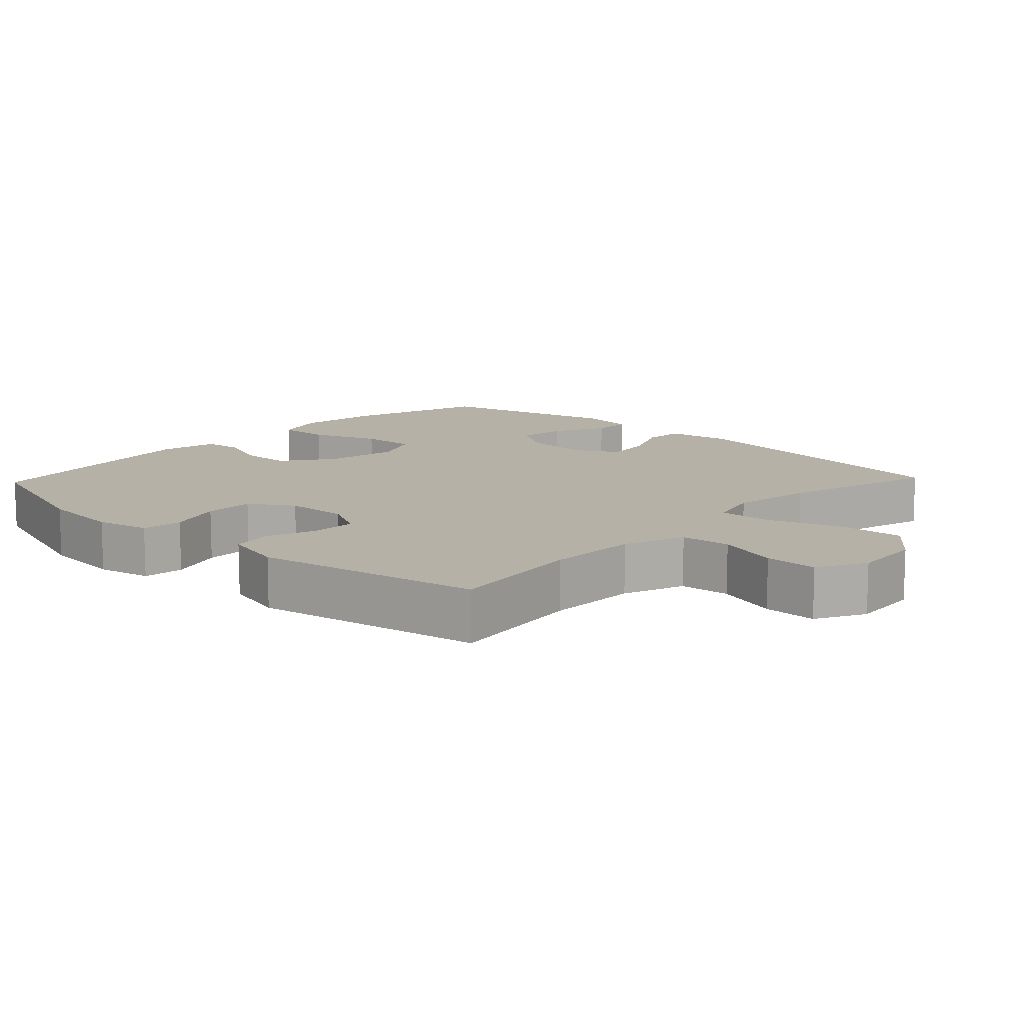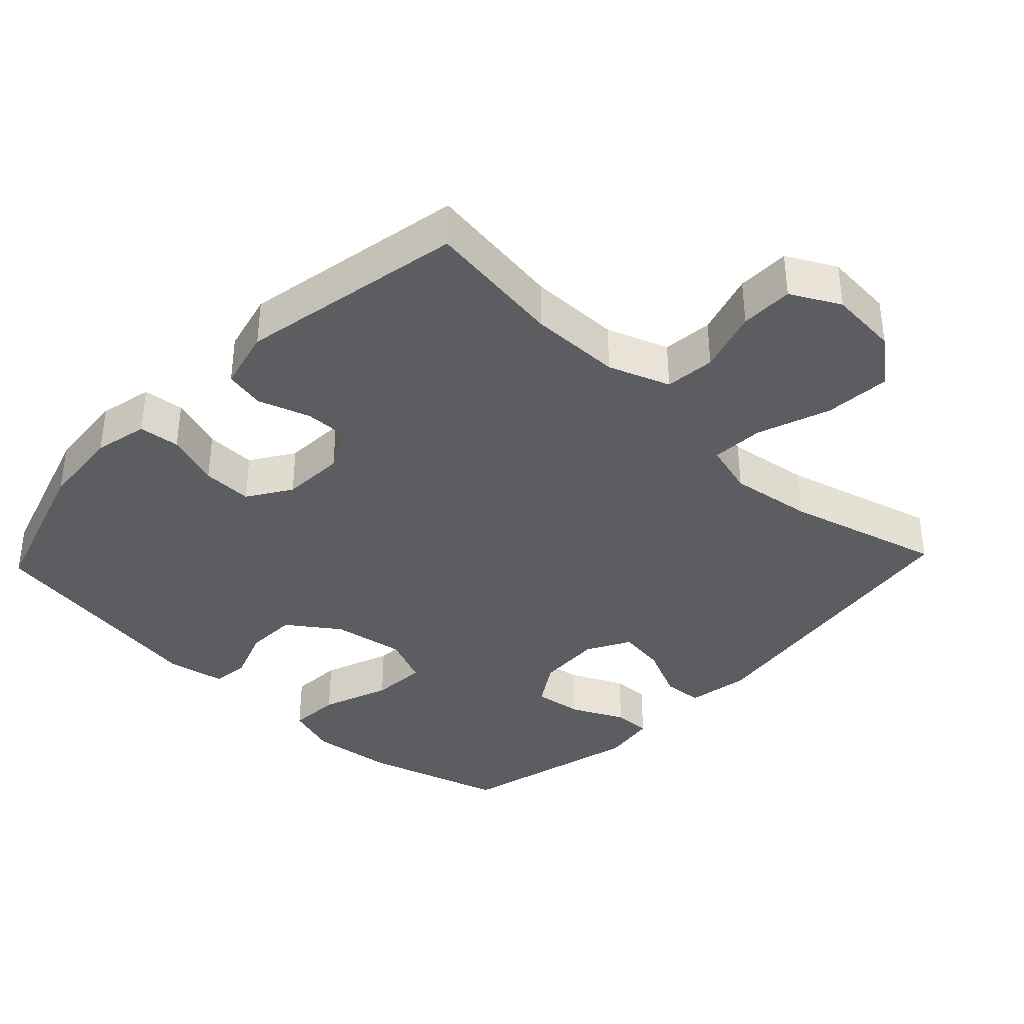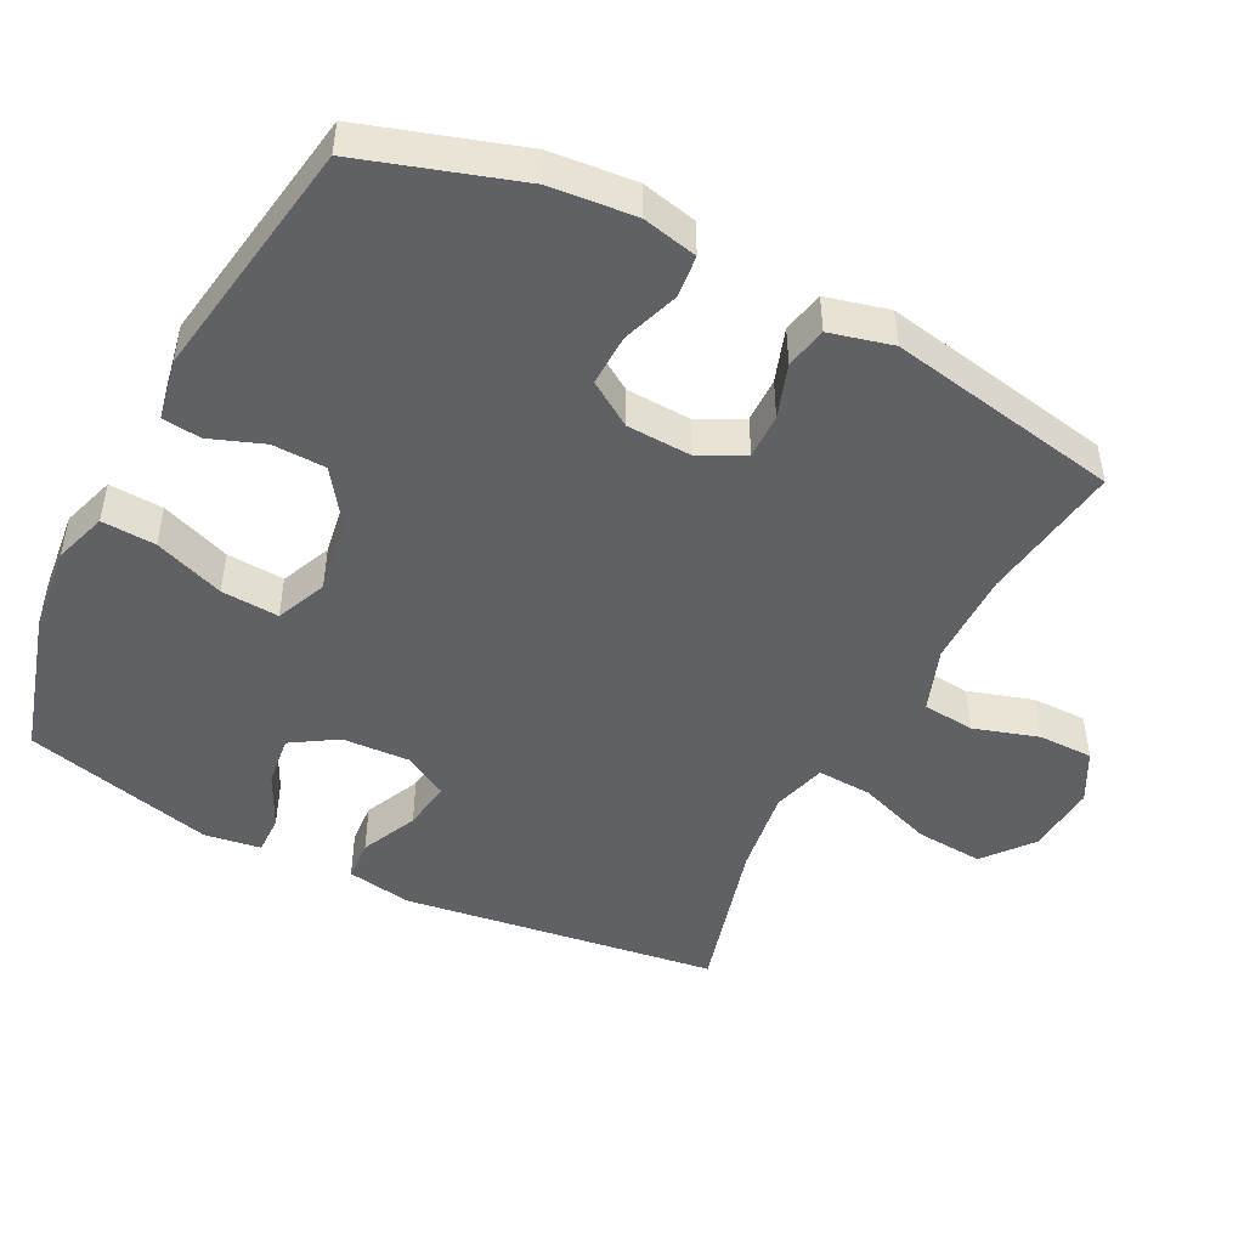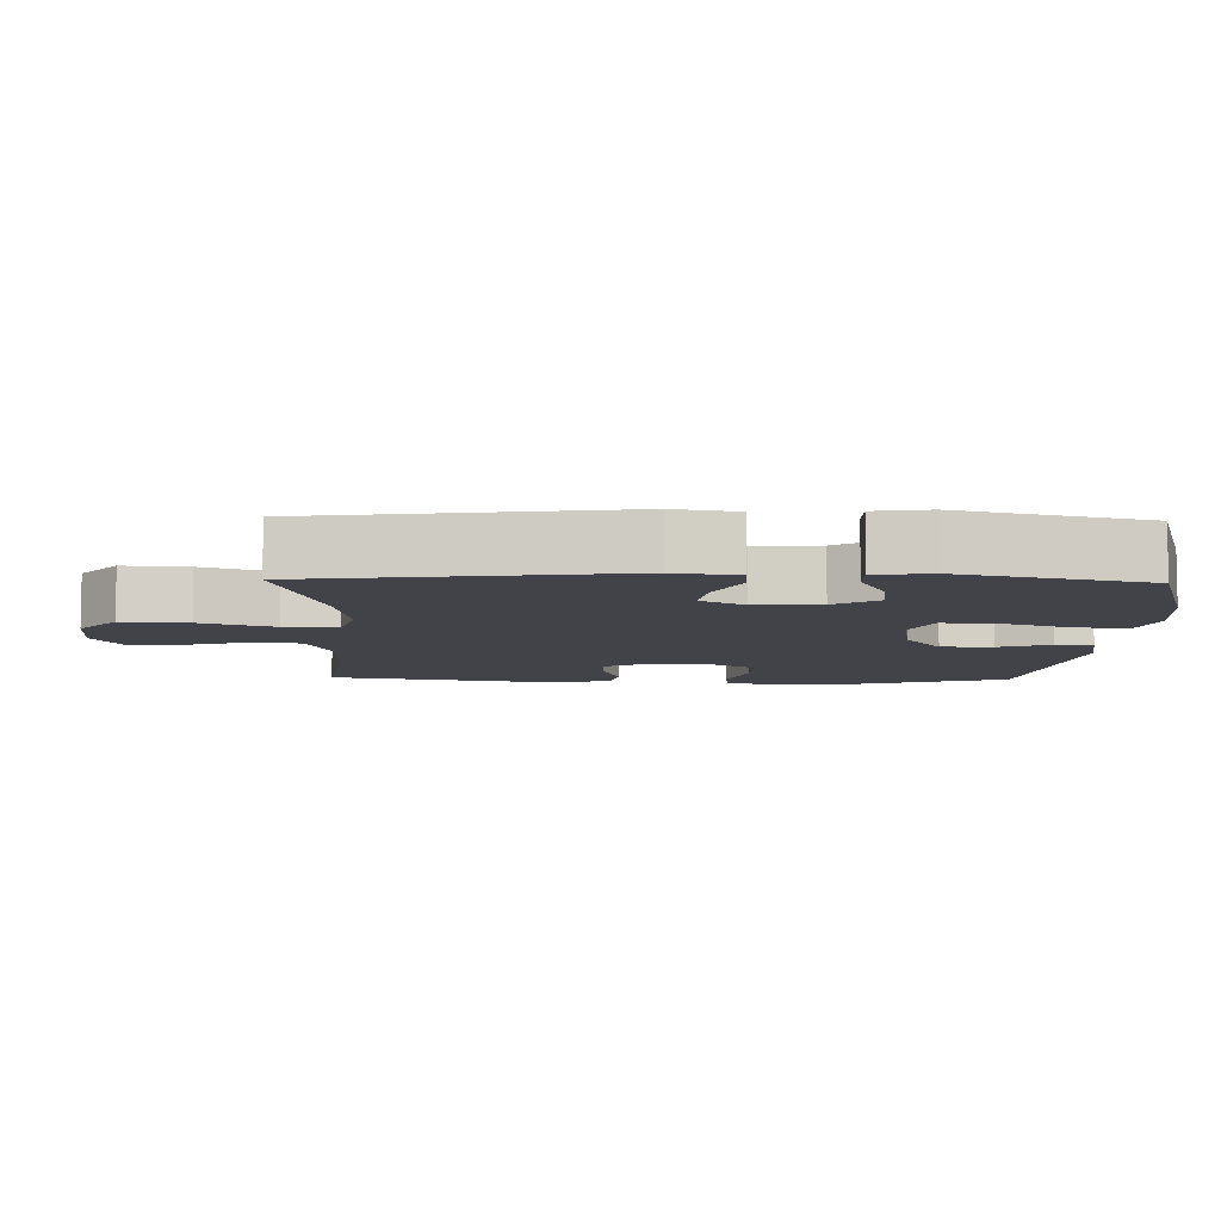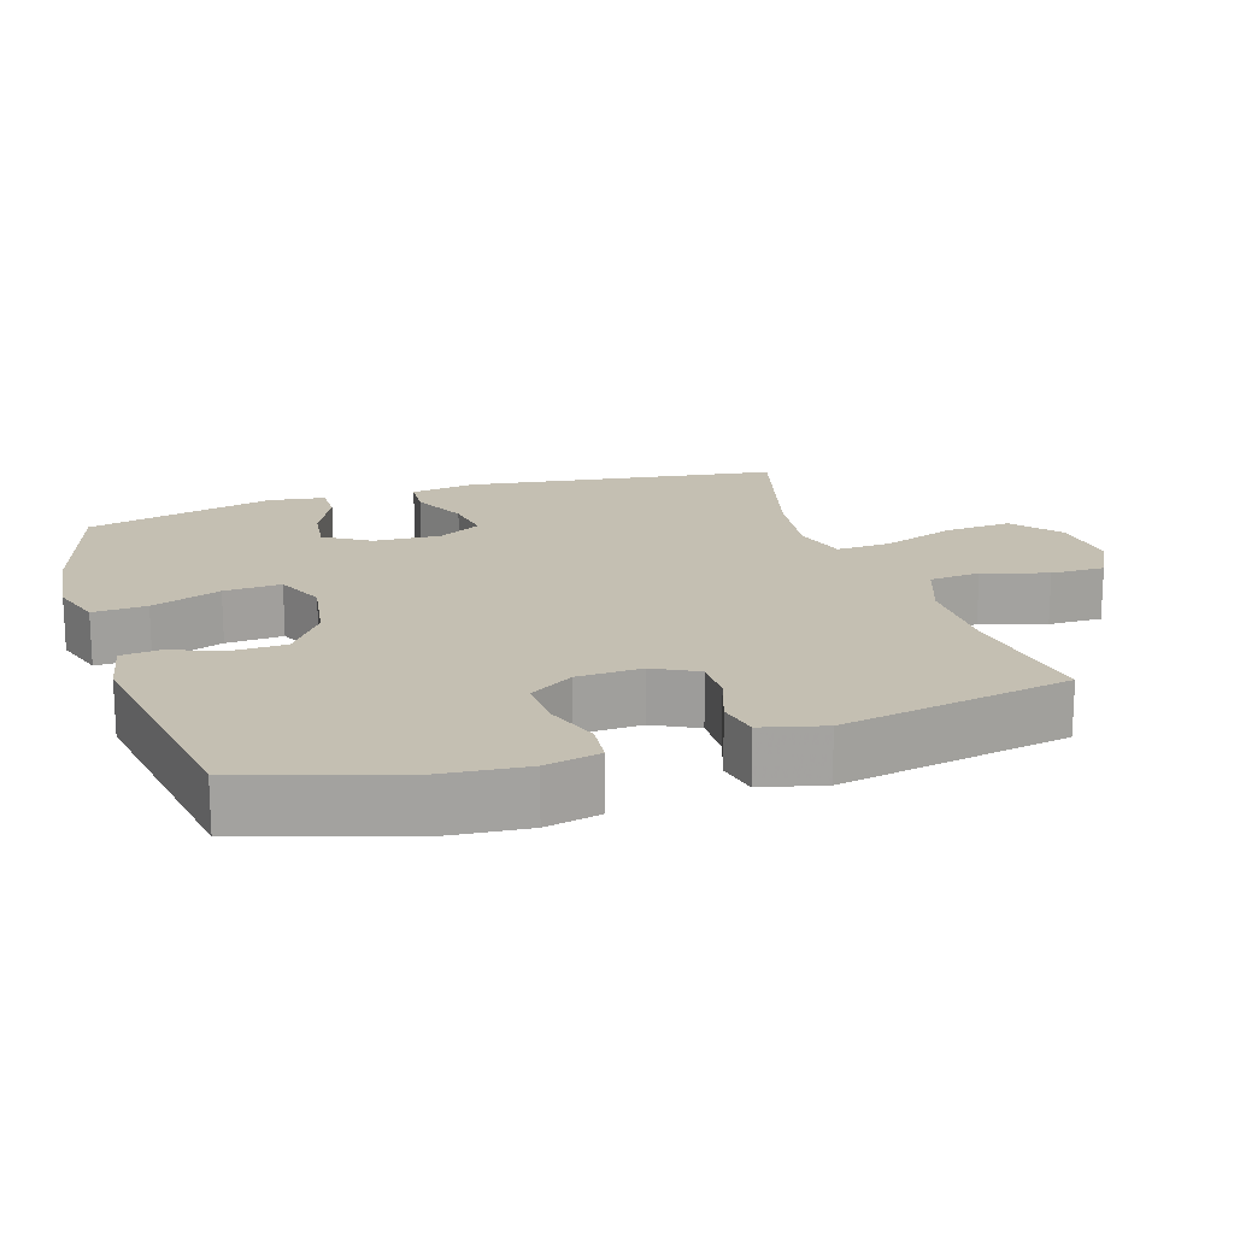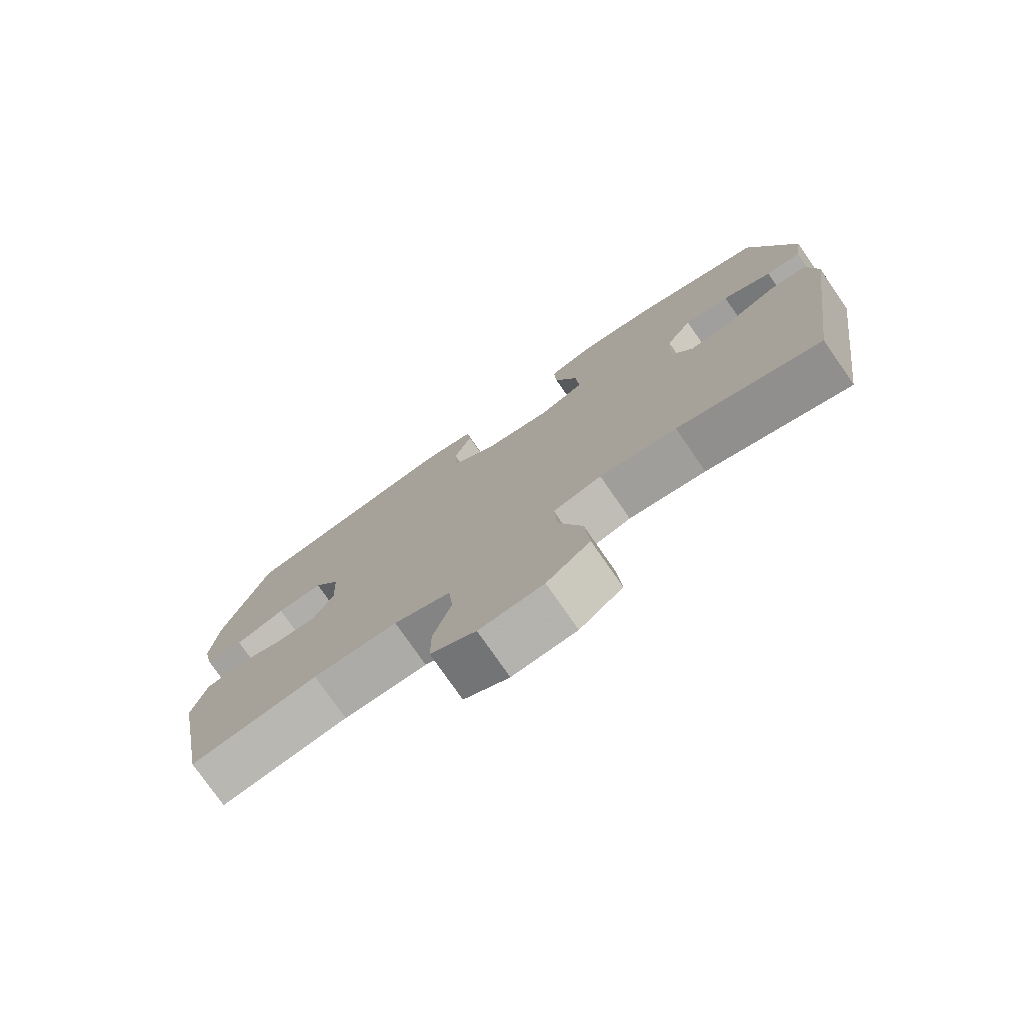
<metadata>
{"format":"obj","ext":"obj","renderer":"f3d","projection":"perspective","resolution":1024,"background":"white","views":[{"elev":12.1,"azim":133.5,"up":"+Y"},{"elev":-37.2,"azim":136.5,"up":"+Y"},{"elev":-47.7,"azim":62.9,"up":"+Y"},{"elev":-7.6,"azim":-91.6,"up":"+Y"},{"elev":17.6,"azim":72.3,"up":"+Y"},{"elev":-76.8,"azim":-145.3,"up":"+Z"}]}
</metadata>
<code>
v 0.5 0.07 -0.5
v 0.302 0.07 -0.472
v 0.171 0.07 -0.473
v 0.083 0.07 -0.505
v 0.076 0.07 -0.577
v 0.104 0.07 -0.667
v 0.104 0.07 -0.743
v 0.034 0.07 -0.78
v -0.065 0.07 -0.772
v -0.132 0.07 -0.718
v -0.125 0.07 -0.624
v -0.088 0.07 -0.52
v -0.084 0.07 -0.444
v -0.159 0.07 -0.423
v -0.278 0.07 -0.44
v -0.5 0.07 -0.5
v -0.562 0.07 -0.062
v -0.547 0.07 0.028
v -0.49 0.07 0.032
v -0.412 0.07 -0.004
v -0.343 0.07 -0.014
v -0.309 0.07 0.048
v -0.314 0.07 0.141
v -0.354 0.07 0.204
v -0.424 0.07 0.195
v -0.5 0.07 0.158
v -0.554 0.07 0.157
v -0.566 0.07 0.235
v -0.5 0.07 0.5
v -0.297 0.07 0.559
v -0.179 0.07 0.572
v -0.105 0.07 0.548
v -0.109 0.07 0.473
v -0.145 0.07 0.376
v -0.15 0.07 0.296
v -0.08 0.07 0.266
v 0.024 0.07 0.283
v 0.097 0.07 0.335
v 0.099 0.07 0.409
v 0.071 0.07 0.484
v 0.077 0.07 0.538
v 0.161 0.07 0.554
v 0.5 0.07 0.5
v 0.57 0.07 0.282
v 0.581 0.07 0.164
v 0.564 0.07 0.087
v 0.505 0.07 0.081
v 0.427 0.07 0.108
v 0.355 0.07 0.11
v 0.315 0.07 0.048
v 0.311 0.07 -0.042
v 0.343 0.07 -0.104
v 0.406 0.07 -0.103
v 0.48 0.07 -0.078
v 0.538 0.07 -0.09
v 0.56 0.07 -0.177
v 0.5 0 -0.5
v 0.302 0 -0.472
v 0.171 0 -0.473
v 0.083 0 -0.505
v 0.076 0 -0.577
v 0.104 0 -0.667
v 0.104 0 -0.743
v 0.034 0 -0.78
v -0.065 0 -0.772
v -0.132 0 -0.718
v -0.125 0 -0.624
v -0.088 0 -0.52
v -0.084 0 -0.444
v -0.159 0 -0.423
v -0.278 0 -0.44
v -0.5 0 -0.5
v -0.562 0 -0.062
v -0.547 0 0.028
v -0.49 0 0.032
v -0.412 0 -0.004
v -0.343 0 -0.014
v -0.309 0 0.048
v -0.314 0 0.141
v -0.354 0 0.204
v -0.424 0 0.195
v -0.5 0 0.158
v -0.554 0 0.157
v -0.566 0 0.235
v -0.5 0 0.5
v -0.297 0 0.559
v -0.179 0 0.572
v -0.105 0 0.548
v -0.109 0 0.473
v -0.145 0 0.376
v -0.15 0 0.296
v -0.08 0 0.266
v 0.024 0 0.283
v 0.097 0 0.335
v 0.099 0 0.409
v 0.071 0 0.484
v 0.077 0 0.538
v 0.161 0 0.554
v 0.5 0 0.5
v 0.57 0 0.282
v 0.581 0 0.164
v 0.564 0 0.087
v 0.505 0 0.081
v 0.427 0 0.108
v 0.355 0 0.11
v 0.315 0 0.048
v 0.311 0 -0.042
v 0.343 0 -0.104
v 0.406 0 -0.103
v 0.48 0 -0.078
v 0.538 0 -0.09
v 0.56 0 -0.177
f 53 54 55 56
f 52 53 56 1
f 51 52 1 2
f 45 46 47 48
f 45 48 49
f 44 45 49
f 43 44 49
f 42 43 49 50
f 39 40 41 42
f 38 39 42 50
f 31 32 33 34
f 31 34 35
f 30 31 35
f 29 30 35
f 28 29 35
f 25 26 27 28
f 24 25 28 35
f 23 24 35 36
f 17 18 19 20
f 15 16 17 20
f 14 15 20 21
f 13 14 21 22
f 9 10 11 12
f 9 12 13
f 8 9 13
f 5 6 7 8
f 4 5 8 13
f 3 4 13 22
f 51 2 3 22
f 37 38 50 51
f 36 37 51
f 22 23 36 51
f 112 111 110 109
f 57 112 109 108
f 58 57 108 107
f 104 103 102 101
f 105 104 101
f 105 101 100
f 105 100 99
f 106 105 99 98
f 98 97 96 95
f 106 98 95 94
f 90 89 88 87
f 91 90 87
f 91 87 86
f 91 86 85
f 91 85 84
f 84 83 82 81
f 91 84 81 80
f 92 91 80 79
f 76 75 74 73
f 76 73 72 71
f 77 76 71 70
f 78 77 70 69
f 68 67 66 65
f 69 68 65
f 69 65 64
f 64 63 62 61
f 69 64 61 60
f 78 69 60 59
f 78 59 58 107
f 107 106 94 93
f 107 93 92
f 107 92 79 78
f 1 57 58 2
f 2 58 59 3
f 3 59 60 4
f 4 60 61 5
f 5 61 62 6
f 6 62 63 7
f 7 63 64 8
f 8 64 65 9
f 9 65 66 10
f 10 66 67 11
f 11 67 68 12
f 12 68 69 13
f 13 69 70 14
f 14 70 71 15
f 15 71 72 16
f 16 72 73 17
f 17 73 74 18
f 18 74 75 19
f 19 75 76 20
f 20 76 77 21
f 21 77 78 22
f 22 78 79 23
f 23 79 80 24
f 24 80 81 25
f 25 81 82 26
f 26 82 83 27
f 27 83 84 28
f 28 84 85 29
f 29 85 86 30
f 30 86 87 31
f 31 87 88 32
f 32 88 89 33
f 33 89 90 34
f 34 90 91 35
f 35 91 92 36
f 36 92 93 37
f 37 93 94 38
f 38 94 95 39
f 39 95 96 40
f 40 96 97 41
f 41 97 98 42
f 42 98 99 43
f 43 99 100 44
f 44 100 101 45
f 45 101 102 46
f 46 102 103 47
f 47 103 104 48
f 48 104 105 49
f 49 105 106 50
f 50 106 107 51
f 51 107 108 52
f 52 108 109 53
f 53 109 110 54
f 54 110 111 55
f 55 111 112 56
f 56 112 57 1

</code>
